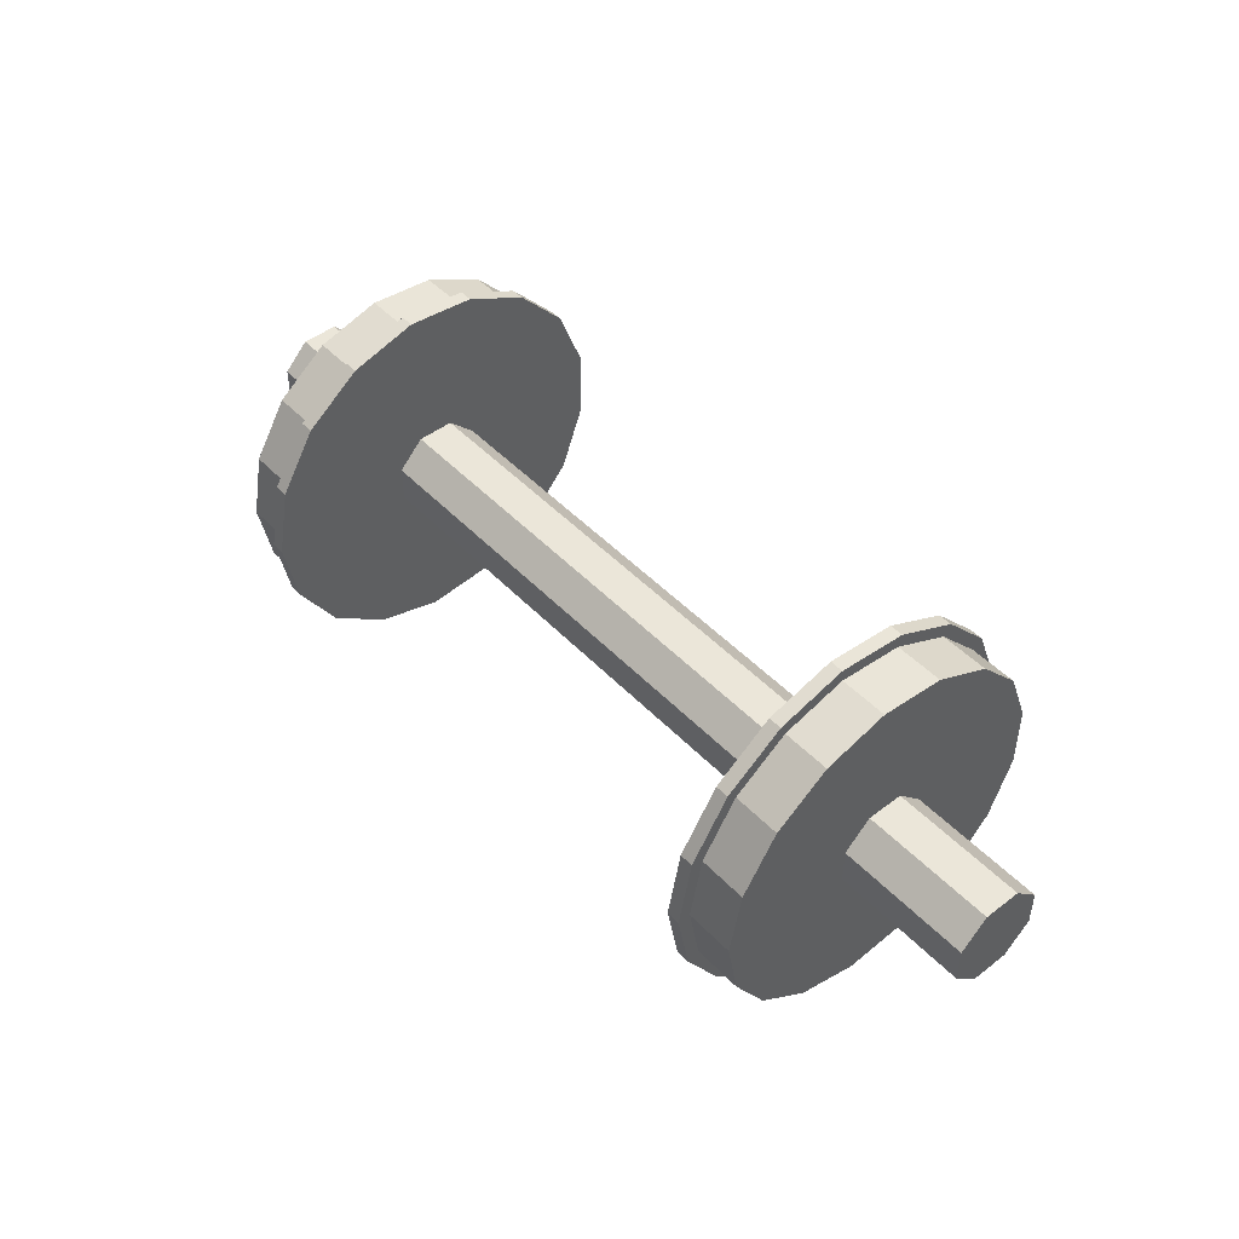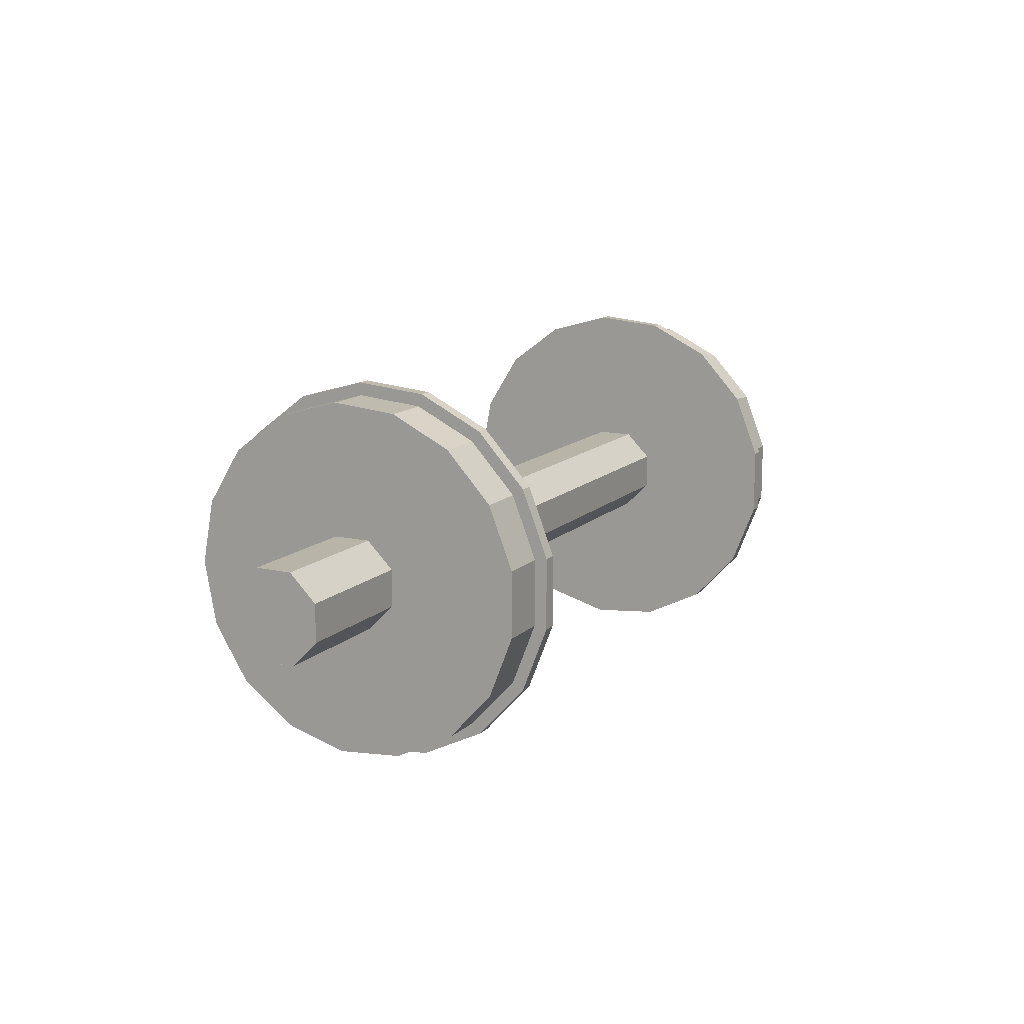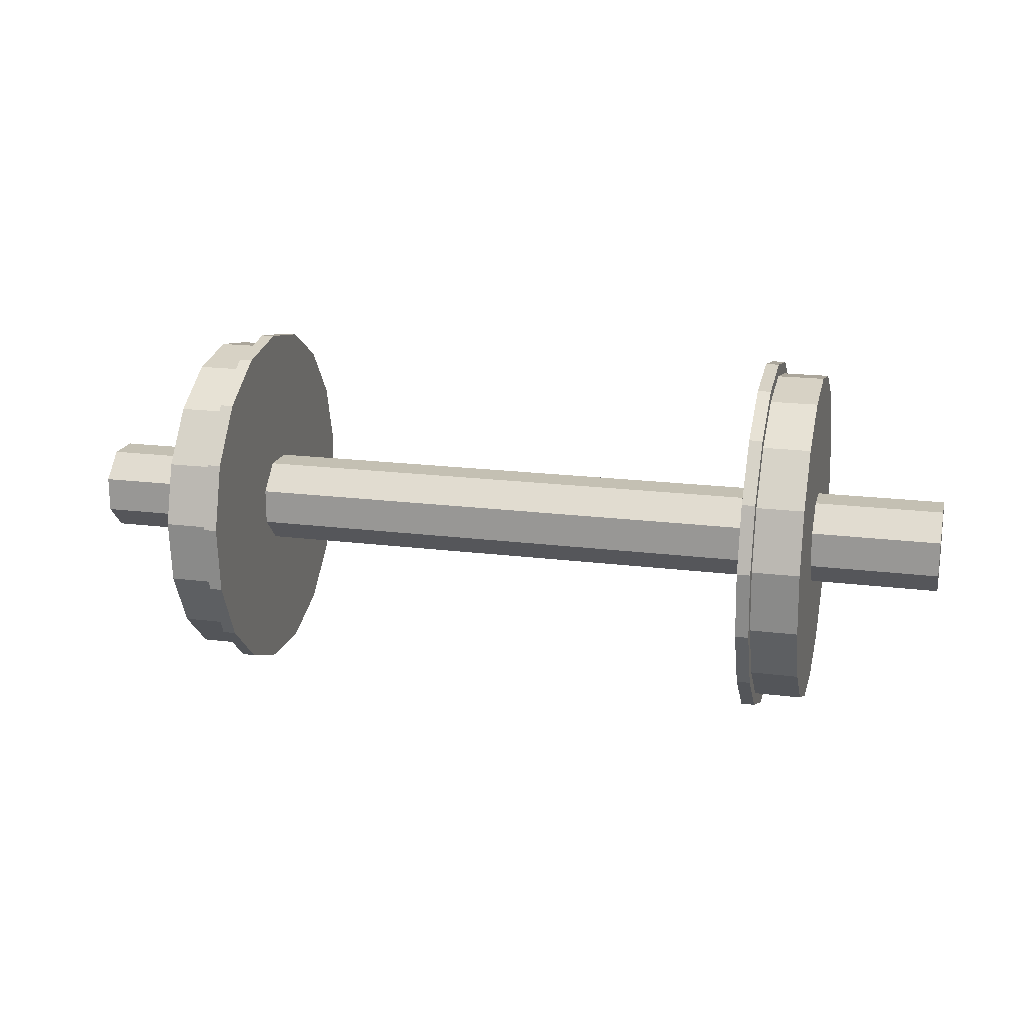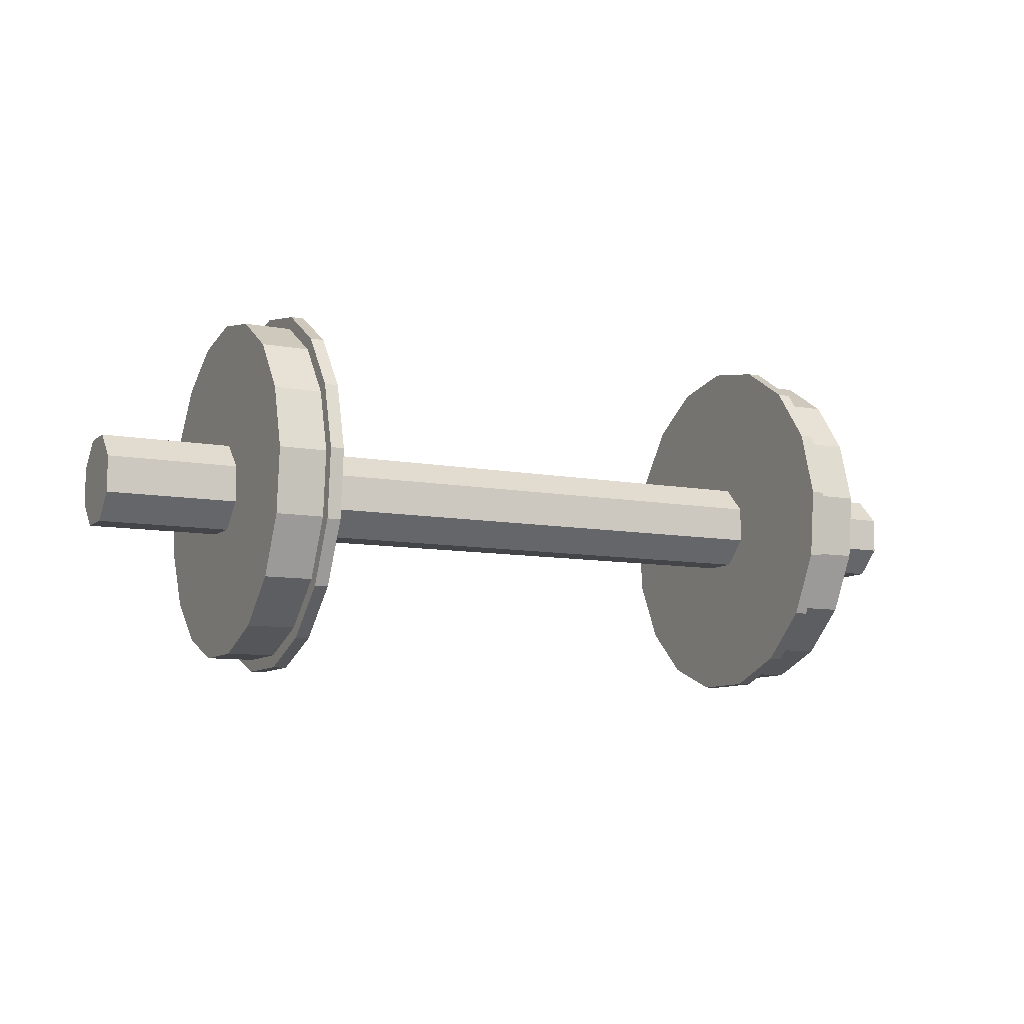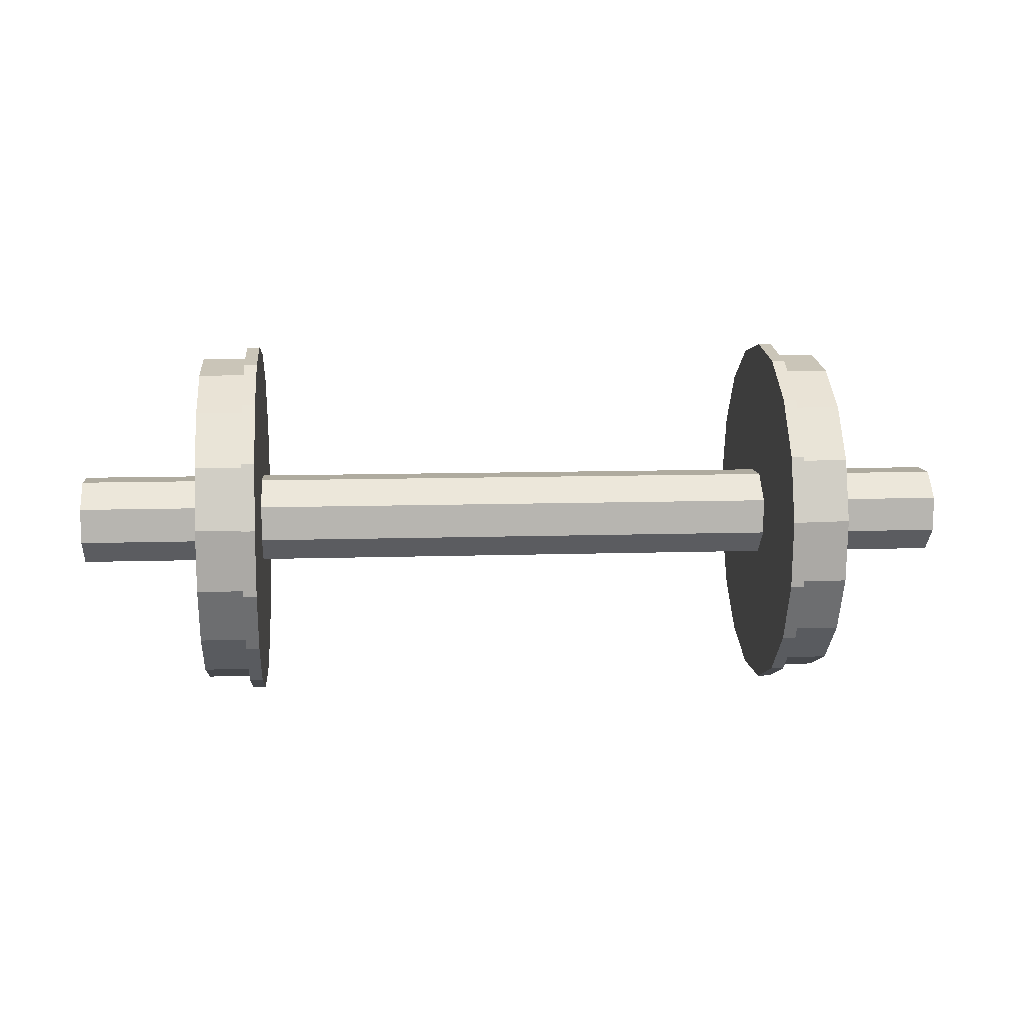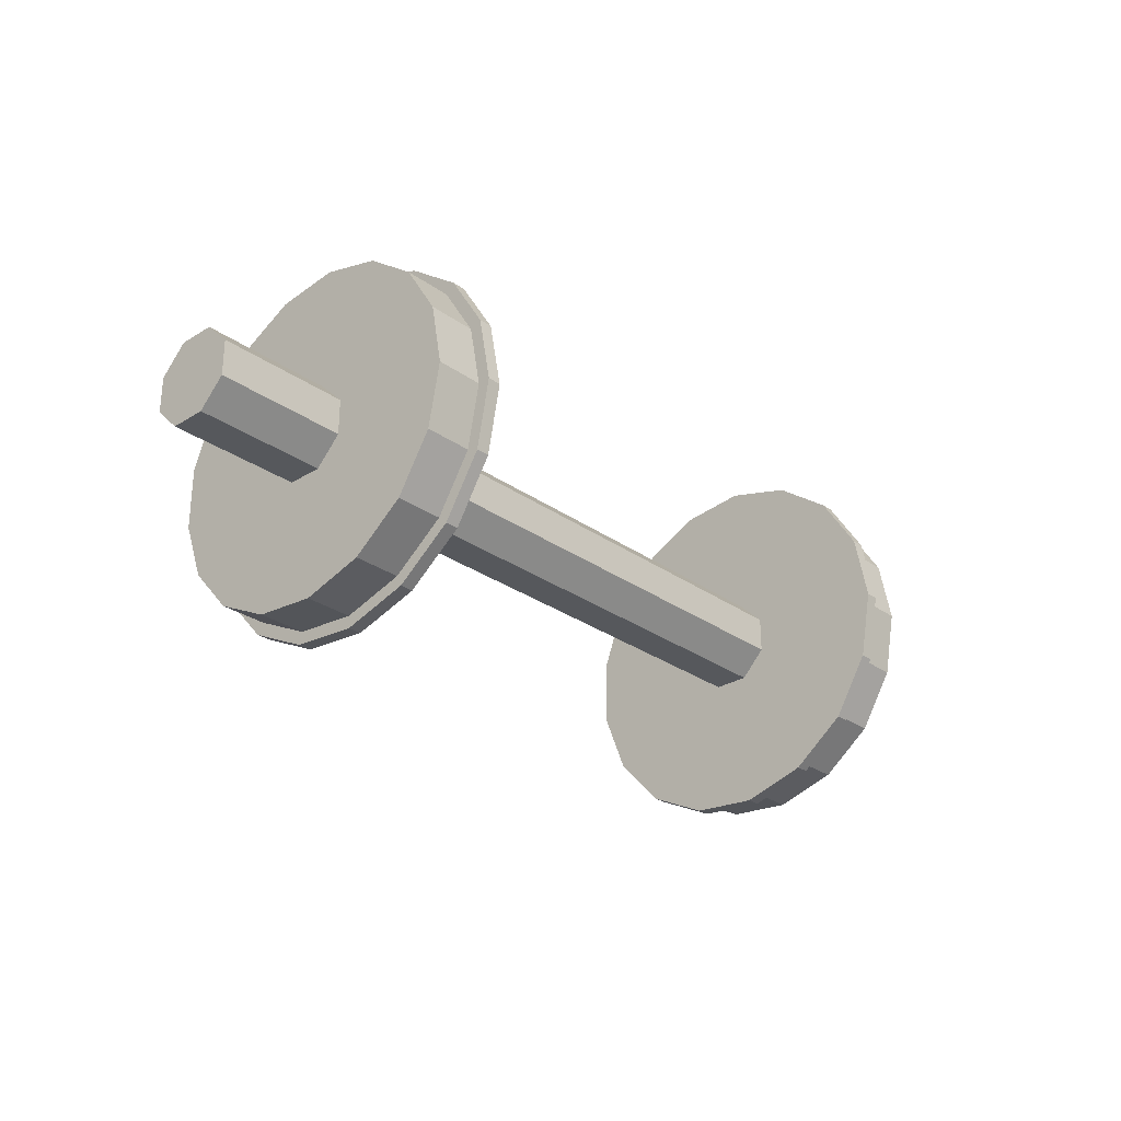
<metadata>
{"format":"obj","ext":"obj","renderer":"f3d","projection":"perspective","resolution":1024,"background":"white","views":[{"elev":47.1,"azim":49.2,"up":"+Y"},{"elev":13.1,"azim":117.3,"up":"+Y"},{"elev":18.0,"azim":-165.9,"up":"+Z"},{"elev":-9.1,"azim":-26.8,"up":"+Z"},{"elev":9.6,"azim":175.0,"up":"+Z"},{"elev":-28.2,"azim":-46.8,"up":"+Y"}]}
</metadata>
<code>
o lunzi
v 0.2587 -0.1051 -0.5625
v 0.2587 -0.3012 -0.4865
v 0.2587 -0.4567 -0.3449
v 0.2587 -0.5504 -0.1566
v 0.2587 -0.5698 0.0528
v 0.2587 -0.5123 0.2551
v 0.2587 -0.3855 0.4229
v 0.2587 -0.2067 0.5336
v 0.2587 -6.326e-16 0.5722
v 0.2587 0.2067 0.5336
v 0.2587 0.3855 0.4229
v 0.2587 0.5123 0.2551
v 0.2587 0.5698 0.0528
v 0.2587 0.5504 -0.1566
v 0.2587 0.4567 -0.3449
v 0.2587 0.3012 -0.4865
v 0.2587 0.1051 -0.5625
v -0.6743 -0.1051 -0.5625
v -0.6743 -0.3012 -0.4865
v -0.6743 -0.4567 -0.3449
v -0.6743 -0.5504 -0.1566
v -0.6743 -0.5698 0.0528
v -0.6743 -0.5123 0.2551
v -0.6743 -0.3855 0.4229
v -0.6743 -0.2067 0.5336
v -0.6743 4.032e-16 0.5722
v -0.6743 0.2067 0.5336
v -0.6743 0.3855 0.4229
v -0.6743 0.5123 0.2551
v -0.6743 0.5698 0.0528
v -0.6743 0.5504 -0.1566
v -0.6743 0.4567 -0.3449
v -0.6743 0.3012 -0.4865
v -0.6743 0.1051 -0.5625
v -1.145 1.272e-15 0
v -1.145 -0.04427 -0.1069
v -1.145 -0.1069 -0.04427
v -1.145 -0.1069 0.04427
v -1.145 -0.04427 0.1069
v -1.145 0.04427 0.1069
v -1.145 0.1069 0.04427
v -1.145 0.1069 -0.04427
v -1.145 0.04427 -0.1069
v -0.2587 -0.1051 -0.5625
v -0.2587 -0.3012 -0.4865
v -0.2587 -0.4567 -0.3449
v -0.2587 -0.5504 -0.1566
v -0.2587 -0.5698 0.0528
v -0.2587 -0.5123 0.2551
v -0.2587 -0.3855 0.4229
v -0.2587 -0.2067 0.5336
v -0.2587 -5.828e-17 0.5722
v -0.2587 0.2067 0.5336
v -0.2587 0.3855 0.4229
v -0.2587 0.5123 0.2551
v -0.2587 0.5698 0.0528
v -0.2587 0.5504 -0.1566
v -0.2587 0.4567 -0.3449
v -0.2587 0.3012 -0.4865
v -0.2587 0.1051 -0.5625
v 0.6743 -0.1051 -0.5625
v 0.6743 -0.3012 -0.4865
v 0.6743 -0.4567 -0.3449
v 0.6743 -0.5504 -0.1566
v 0.6743 -0.5698 0.0528
v 0.6743 -0.5123 0.2551
v 0.6743 -0.3855 0.4229
v 0.6743 -0.2067 0.5336
v 0.6743 -1.094e-15 0.5722
v 0.6743 0.2067 0.5336
v 0.6743 0.3855 0.4229
v 0.6743 0.5123 0.2551
v 0.6743 0.5698 0.0528
v 0.6743 0.5504 -0.1566
v 0.6743 0.4567 -0.3449
v 0.6743 0.3012 -0.4865
v 0.6743 0.1051 -0.5625
v 1.145 -1.272e-15 0
v 1.145 -0.04427 -0.1069
v 1.145 -0.1069 -0.04427
v 1.145 -0.1069 0.04427
v 1.145 -0.04427 0.1069
v 1.145 0.04427 0.1069
v 1.145 0.1069 0.04427
v 1.145 0.1069 -0.04427
v 1.145 0.04427 -0.1069
v -0.8225 9.132e-16 0
v -0.8225 -0.07851 -0.42
v -0.8225 -0.2249 -0.3633
v -0.8225 -0.341 -0.2575
v -0.8225 -0.411 -0.1169
v -0.8225 -0.4255 0.03942
v -0.8225 -0.3825 0.1905
v -0.8225 -0.2879 0.3158
v -0.8225 -0.1543 0.3984
v -0.8225 6.552e-16 0.4273
v -0.8225 0.1543 0.3984
v -0.8225 0.2879 0.3158
v -0.8225 0.3825 0.1905
v -0.8225 0.4255 0.03942
v -0.8225 0.411 -0.1169
v -0.8225 0.341 -0.2575
v -0.8225 0.2249 -0.3633
v -0.8225 0.07851 -0.42
v -0.6743 7.486e-16 0
v -0.6906 -0.07851 -0.42
v -0.6906 -0.2249 -0.3633
v -0.6906 -0.341 -0.2575
v -0.6906 -0.411 -0.1169
v -0.6906 -0.4255 0.03942
v -0.6906 -0.3825 0.1905
v -0.6906 -0.2879 0.3158
v -0.6906 -0.1543 0.3984
v -0.6906 5.088e-16 0.4273
v -0.6906 0.1543 0.3984
v -0.6906 0.2879 0.3158
v -0.6906 0.3825 0.1905
v -0.6906 0.4255 0.03942
v -0.6906 0.411 -0.1169
v -0.6906 0.341 -0.2575
v -0.6906 0.2249 -0.3633
v -0.6906 0.07851 -0.42
v -0.7069 7.848e-16 0
v -0.6743 -0.08412 -0.45
v -0.7069 -0.08412 -0.45
v -0.6743 -0.241 -0.3892
v -0.7069 -0.241 -0.3892
v -0.6743 -0.3653 -0.2759
v -0.7069 -0.3653 -0.2759
v -0.6743 -0.4403 -0.1253
v -0.7069 -0.4403 -0.1253
v -0.6743 -0.4558 0.04224
v -0.7069 -0.4558 0.04224
v -0.6743 -0.4098 0.2041
v -0.7069 -0.4098 0.2041
v -0.6743 -0.3084 0.3383
v -0.7069 -0.3084 0.3383
v -0.6743 -0.1654 0.4269
v -0.7069 -0.1654 0.4269
v -0.6743 4.722e-16 0.4578
v -0.7069 5.084e-16 0.4578
v -0.6743 0.1654 0.4269
v -0.7069 0.1654 0.4269
v -0.6743 0.3084 0.3383
v -0.7069 0.3084 0.3383
v -0.6743 0.4098 0.2041
v -0.7069 0.4098 0.2041
v -0.6743 0.4558 0.04224
v -0.7069 0.4558 0.04224
v -0.6743 0.4403 -0.1253
v -0.7069 0.4403 -0.1253
v -0.6743 0.3653 -0.2759
v -0.7069 0.3653 -0.2759
v -0.6743 0.241 -0.3892
v -0.7069 0.241 -0.3892
v -0.6743 0.08412 -0.45
v -0.7069 0.08412 -0.45
v 0.8225 -9.132e-16 0
v 0.6743 -7.486e-16 0
v 0.6743 -0.08412 -0.45
v 0.6743 -0.241 -0.3892
v 0.6743 -0.3653 -0.2759
v 0.6743 -0.4403 -0.1253
v 0.6743 -0.4558 0.04224
v 0.6743 -0.4098 0.2041
v 0.6743 -0.3084 0.3383
v 0.6743 -0.1654 0.4269
v 0.6743 -1.025e-15 0.4578
v 0.6743 0.1654 0.4269
v 0.6743 0.3084 0.3383
v 0.6743 0.4098 0.2041
v 0.6743 0.4558 0.04224
v 0.6743 0.4403 -0.1253
v 0.6743 0.3653 -0.2759
v 0.6743 0.241 -0.3892
v 0.6743 0.08412 -0.45
v 0.6906 -0.07851 -0.42
v 0.8225 -0.07851 -0.42
v 0.6906 -0.2249 -0.3633
v 0.8225 -0.2249 -0.3633
v 0.6906 -0.341 -0.2575
v 0.8225 -0.341 -0.2575
v 0.6906 -0.411 -0.1169
v 0.8225 -0.411 -0.1169
v 0.6906 -0.4255 0.03942
v 0.8225 -0.4255 0.03942
v 0.6906 -0.3825 0.1905
v 0.8225 -0.3825 0.1905
v 0.6906 -0.2879 0.3158
v 0.8225 -0.2879 0.3158
v 0.6906 -0.1543 0.3984
v 0.8225 -0.1543 0.3984
v 0.6906 -1.025e-15 0.4273
v 0.8225 -1.171e-15 0.4273
v 0.6906 0.1543 0.3984
v 0.8225 0.1543 0.3984
v 0.6906 0.2879 0.3158
v 0.8225 0.2879 0.3158
v 0.6906 0.3825 0.1905
v 0.8225 0.3825 0.1905
v 0.6906 0.4255 0.03942
v 0.8225 0.4255 0.03942
v 0.6906 0.411 -0.1169
v 0.8225 0.411 -0.1169
v 0.6906 0.341 -0.2575
v 0.8225 0.341 -0.2575
v 0.6906 0.2249 -0.3633
v 0.8225 0.2249 -0.3633
v 0.6906 0.07851 -0.42
v 0.8225 0.07851 -0.42
v 0.7069 -7.848e-16 0
v 0.7069 -0.08412 -0.45
v 0.7069 -0.241 -0.3892
v 0.7069 -0.3653 -0.2759
v 0.7069 -0.4403 -0.1253
v 0.7069 -0.4558 0.04224
v 0.7069 -0.4098 0.2041
v 0.7069 -0.3084 0.3383
v 0.7069 -0.1654 0.4269
v 0.7069 -1.061e-15 0.4578
v 0.7069 0.1654 0.4269
v 0.7069 0.3084 0.3383
v 0.7069 0.4098 0.2041
v 0.7069 0.4558 0.04224
v 0.7069 0.4403 -0.1253
v 0.7069 0.3653 -0.2759
v 0.7069 0.241 -0.3892
v 0.7069 0.08412 -0.45
v -0.6906 7.667e-16 0
v -0.6906 -0.07851 -0.42
v -0.6906 -0.2249 -0.3633
v -0.6906 -0.341 -0.2575
v -0.6906 -0.411 -0.1169
v -0.6906 -0.4255 0.03942
v -0.6906 -0.3825 0.1905
v -0.6906 -0.2879 0.3158
v -0.6906 -0.1543 0.3984
v -0.6906 5.088e-16 0.4273
v -0.6906 0.1543 0.3984
v -0.6906 0.2879 0.3158
v -0.6906 0.3825 0.1905
v -0.6906 0.4255 0.03942
v -0.6906 0.411 -0.1169
v -0.6906 0.341 -0.2575
v -0.6906 0.2249 -0.3633
v -0.6906 0.07851 -0.42
v 0.6906 -7.667e-16 0
v 0.6906 -0.07851 -0.42
v 0.6906 -0.2249 -0.3633
v 0.6906 -0.341 -0.2575
v 0.6906 -0.411 -0.1169
v 0.6906 -0.4255 0.03942
v 0.6906 -0.3825 0.1905
v 0.6906 -0.2879 0.3158
v 0.6906 -0.1543 0.3984
v 0.6906 -1.025e-15 0.4273
v 0.6906 0.1543 0.3984
v 0.6906 0.2879 0.3158
v 0.6906 0.3825 0.1905
v 0.6906 0.4255 0.03942
v 0.6906 0.411 -0.1169
v 0.6906 0.341 -0.2575
v 0.6906 0.2249 -0.3633
v 0.6906 0.07851 -0.42
f 36 37 35
f 37 38 35
f 38 39 35
f 39 40 35
f 40 41 35
f 42 43 35
f 43 36 35
f 41 42 35
f 80 79 78
f 81 80 78
f 82 81 78
f 83 82 78
f 84 83 78
f 86 85 78
f 79 86 78
f 85 84 78
f 85 42 41 84
f 40 83 84 41
f 83 40 39 82
f 38 81 82 39
f 81 38 37 80
f 36 79 80 37
f 79 36 43 86
f 86 43 42 85
f 88 89 87
f 89 90 87
f 90 91 87
f 91 92 87
f 92 93 87
f 93 94 87
f 94 95 87
f 95 96 87
f 96 97 87
f 97 98 87
f 98 99 87
f 99 100 87
f 100 101 87
f 101 102 87
f 102 103 87
f 103 104 87
f 104 88 87
f 126 124 105
f 128 126 105
f 130 128 105
f 132 130 105
f 134 132 105
f 136 134 105
f 138 136 105
f 140 138 105
f 142 140 105
f 144 142 105
f 146 144 105
f 148 146 105
f 150 148 105
f 152 150 105
f 154 152 105
f 156 154 105
f 124 156 105
f 106 107 89 88
f 107 108 90 89
f 108 109 91 90
f 109 110 92 91
f 110 111 93 92
f 111 112 94 93
f 112 113 95 94
f 113 114 96 95
f 114 115 97 96
f 115 116 98 97
f 116 117 99 98
f 117 118 100 99
f 118 119 101 100
f 119 120 102 101
f 120 121 103 102
f 121 122 104 103
f 122 106 88 104
f 124 126 127 125
f 125 127 123
f 126 128 129 127
f 127 129 123
f 128 130 131 129
f 129 131 123
f 130 132 133 131
f 131 133 123
f 132 134 135 133
f 133 135 123
f 134 136 137 135
f 135 137 123
f 136 138 139 137
f 137 139 123
f 138 140 141 139
f 139 141 123
f 140 142 143 141
f 141 143 123
f 142 144 145 143
f 143 145 123
f 144 146 147 145
f 145 147 123
f 146 148 149 147
f 147 149 123
f 148 150 151 149
f 149 151 123
f 150 152 153 151
f 151 153 123
f 152 154 155 153
f 153 155 123
f 154 156 157 155
f 155 157 123
f 156 124 125 157
f 157 125 123
f 180 178 158
f 182 180 158
f 184 182 158
f 186 184 158
f 188 186 158
f 190 188 158
f 192 190 158
f 194 192 158
f 196 194 158
f 198 196 158
f 200 198 158
f 202 200 158
f 204 202 158
f 206 204 158
f 208 206 158
f 210 208 158
f 178 210 158
f 160 161 159
f 161 162 159
f 162 163 159
f 163 164 159
f 164 165 159
f 165 166 159
f 166 167 159
f 167 168 159
f 168 169 159
f 169 170 159
f 170 171 159
f 171 172 159
f 172 173 159
f 173 174 159
f 174 175 159
f 175 176 159
f 176 160 159
f 180 179 177 178
f 182 181 179 180
f 184 183 181 182
f 186 185 183 184
f 188 187 185 186
f 190 189 187 188
f 192 191 189 190
f 194 193 191 192
f 196 195 193 194
f 198 197 195 196
f 200 199 197 198
f 202 201 199 200
f 204 203 201 202
f 206 205 203 204
f 208 207 205 206
f 210 209 207 208
f 178 177 209 210
f 213 161 160 212
f 213 212 211
f 214 162 161 213
f 214 213 211
f 215 163 162 214
f 215 214 211
f 216 164 163 215
f 216 215 211
f 217 165 164 216
f 217 216 211
f 218 166 165 217
f 218 217 211
f 219 167 166 218
f 219 218 211
f 220 168 167 219
f 220 219 211
f 221 169 168 220
f 221 220 211
f 222 170 169 221
f 222 221 211
f 223 171 170 222
f 223 222 211
f 224 172 171 223
f 224 223 211
f 225 173 172 224
f 225 224 211
f 226 174 173 225
f 226 225 211
f 227 175 174 226
f 227 226 211
f 228 176 175 227
f 228 227 211
f 212 160 176 228
f 212 228 211
f 231 230 229
f 232 231 229
f 233 232 229
f 234 233 229
f 235 234 229
f 236 235 229
f 237 236 229
f 238 237 229
f 239 238 229
f 240 239 229
f 241 240 229
f 242 241 229
f 243 242 229
f 244 243 229
f 245 244 229
f 246 245 229
f 230 246 229
f 248 249 247
f 249 250 247
f 250 251 247
f 251 252 247
f 252 253 247
f 253 254 247
f 254 255 247
f 255 256 247
f 256 257 247
f 257 258 247
f 258 259 247
f 259 260 247
f 260 261 247
f 261 262 247
f 262 263 247
f 263 264 247
f 264 248 247

</code>
